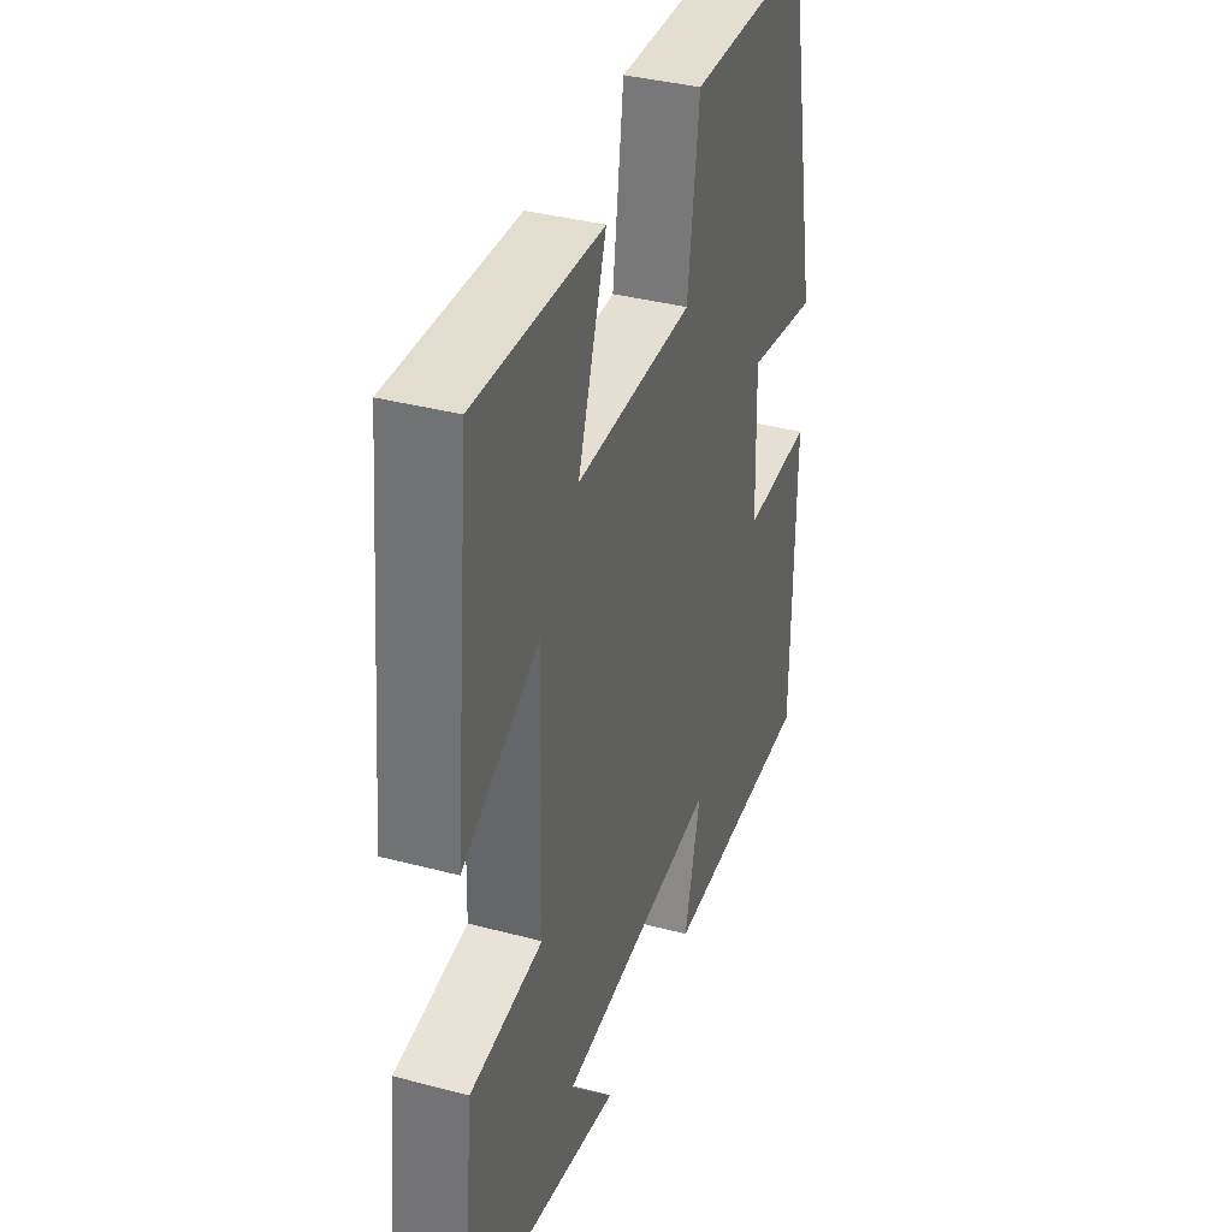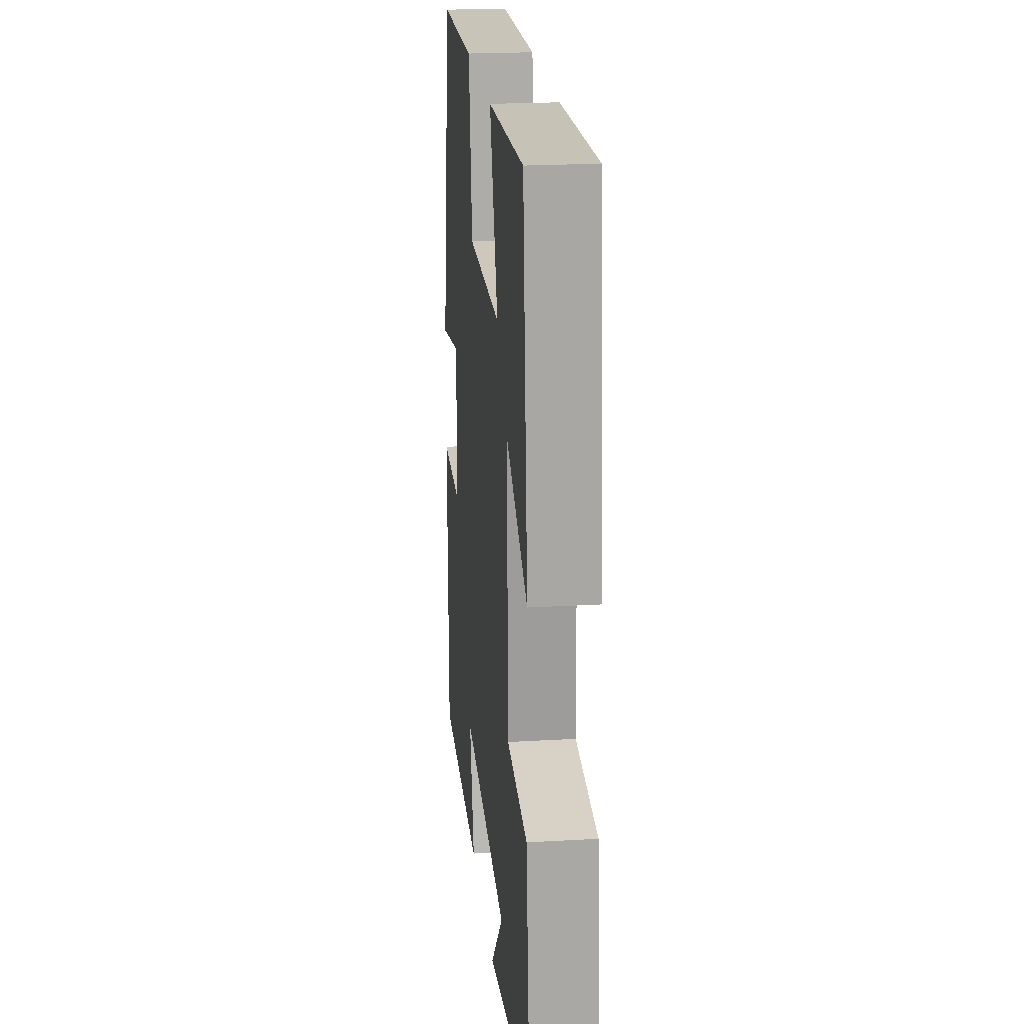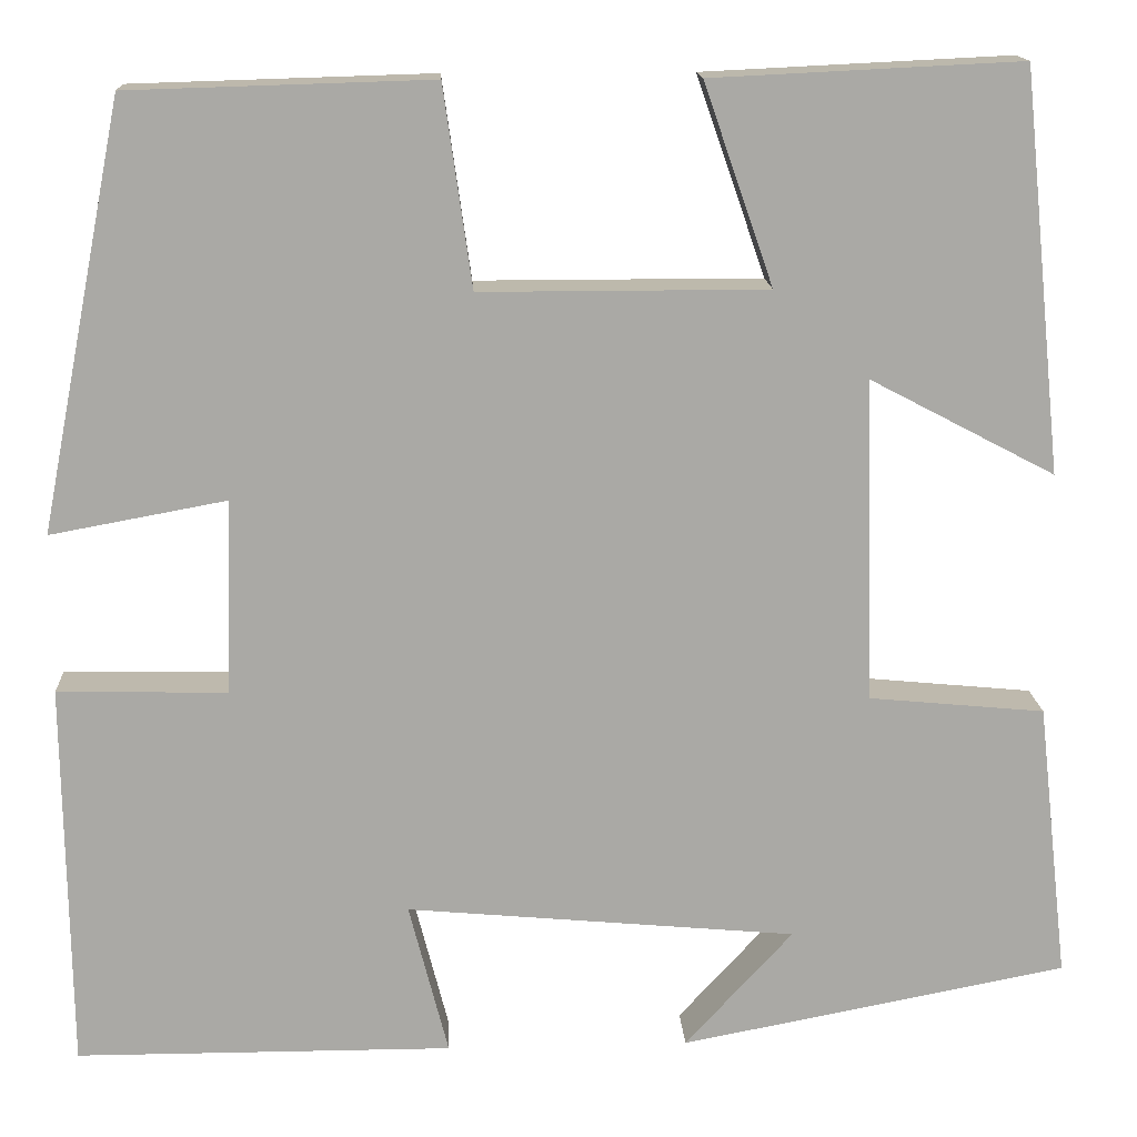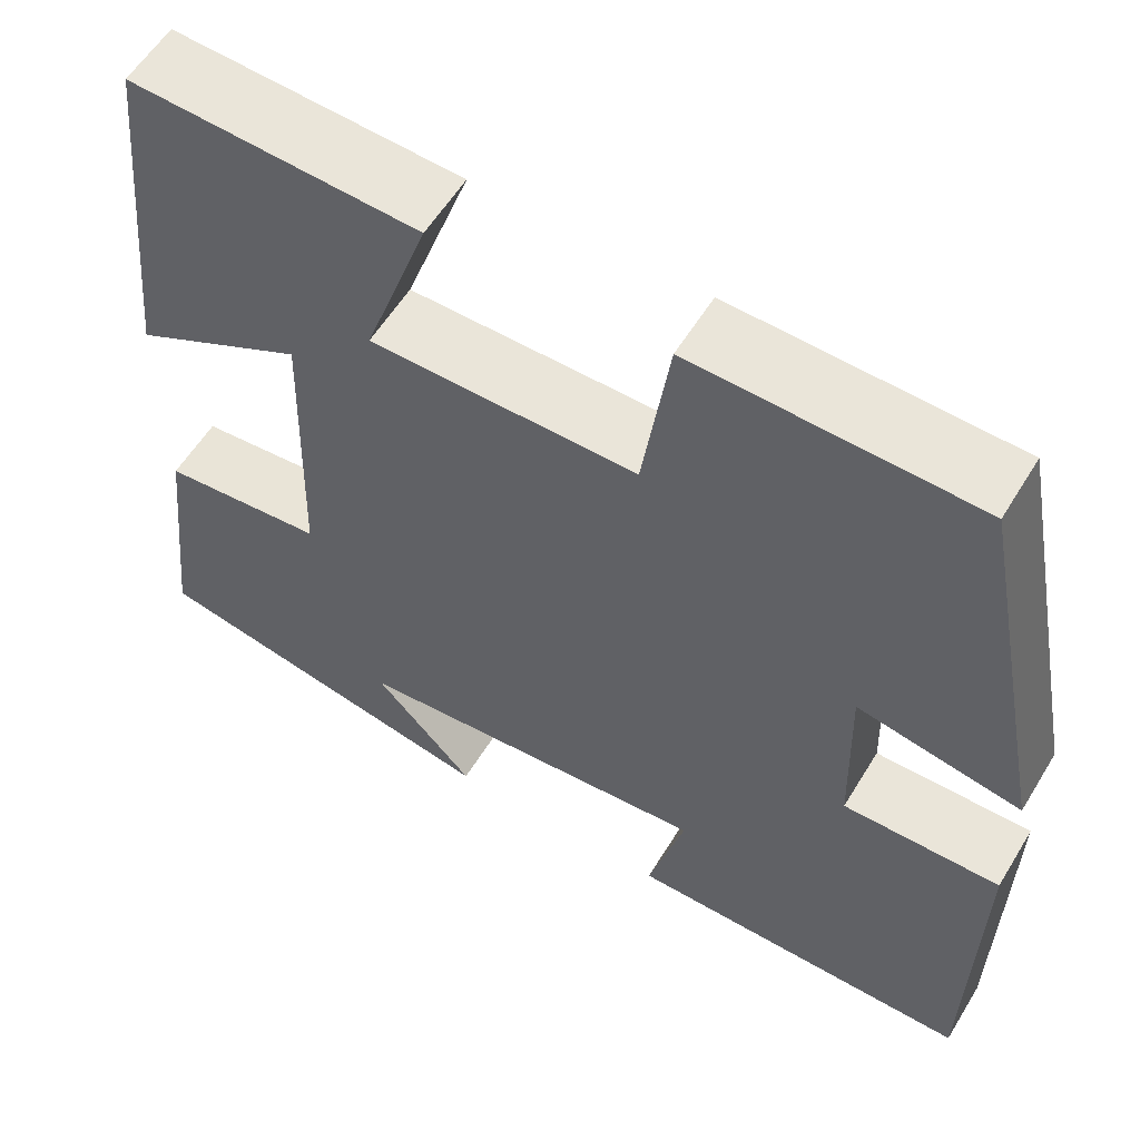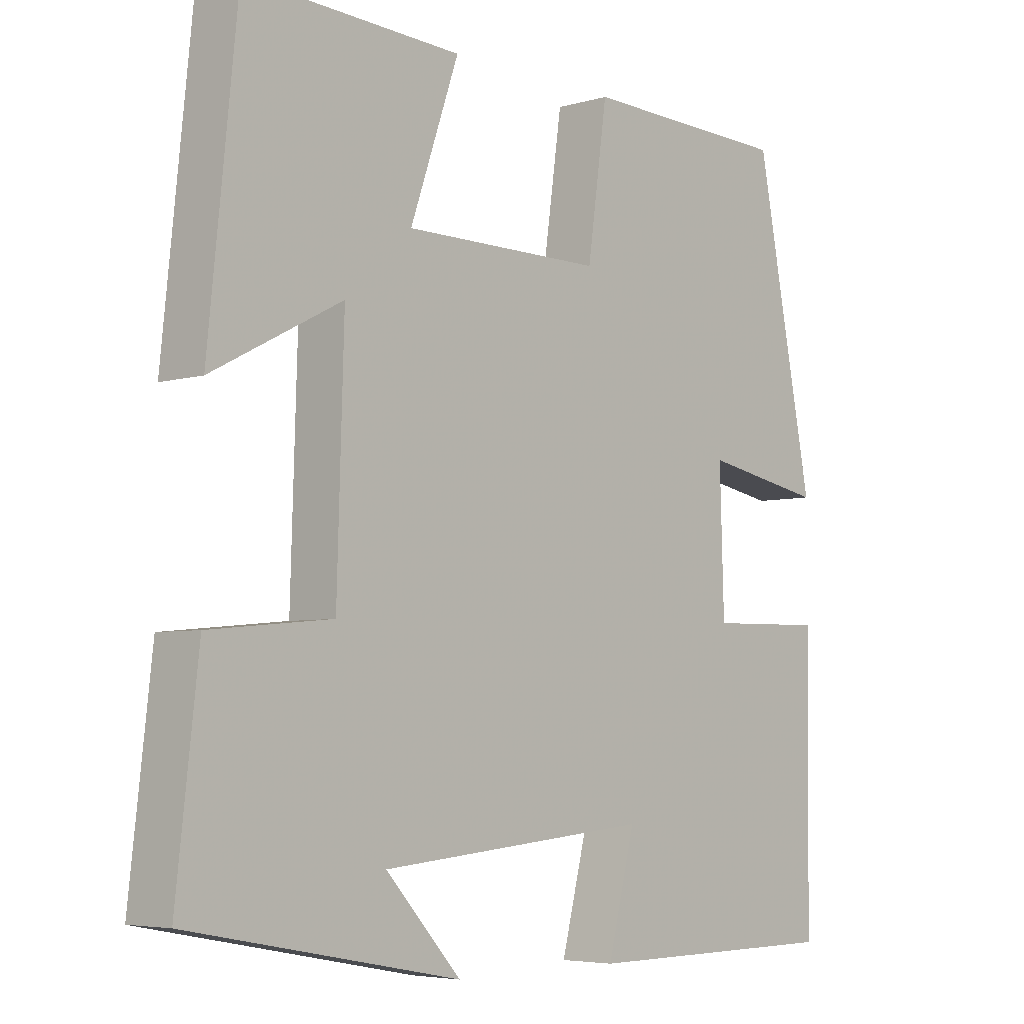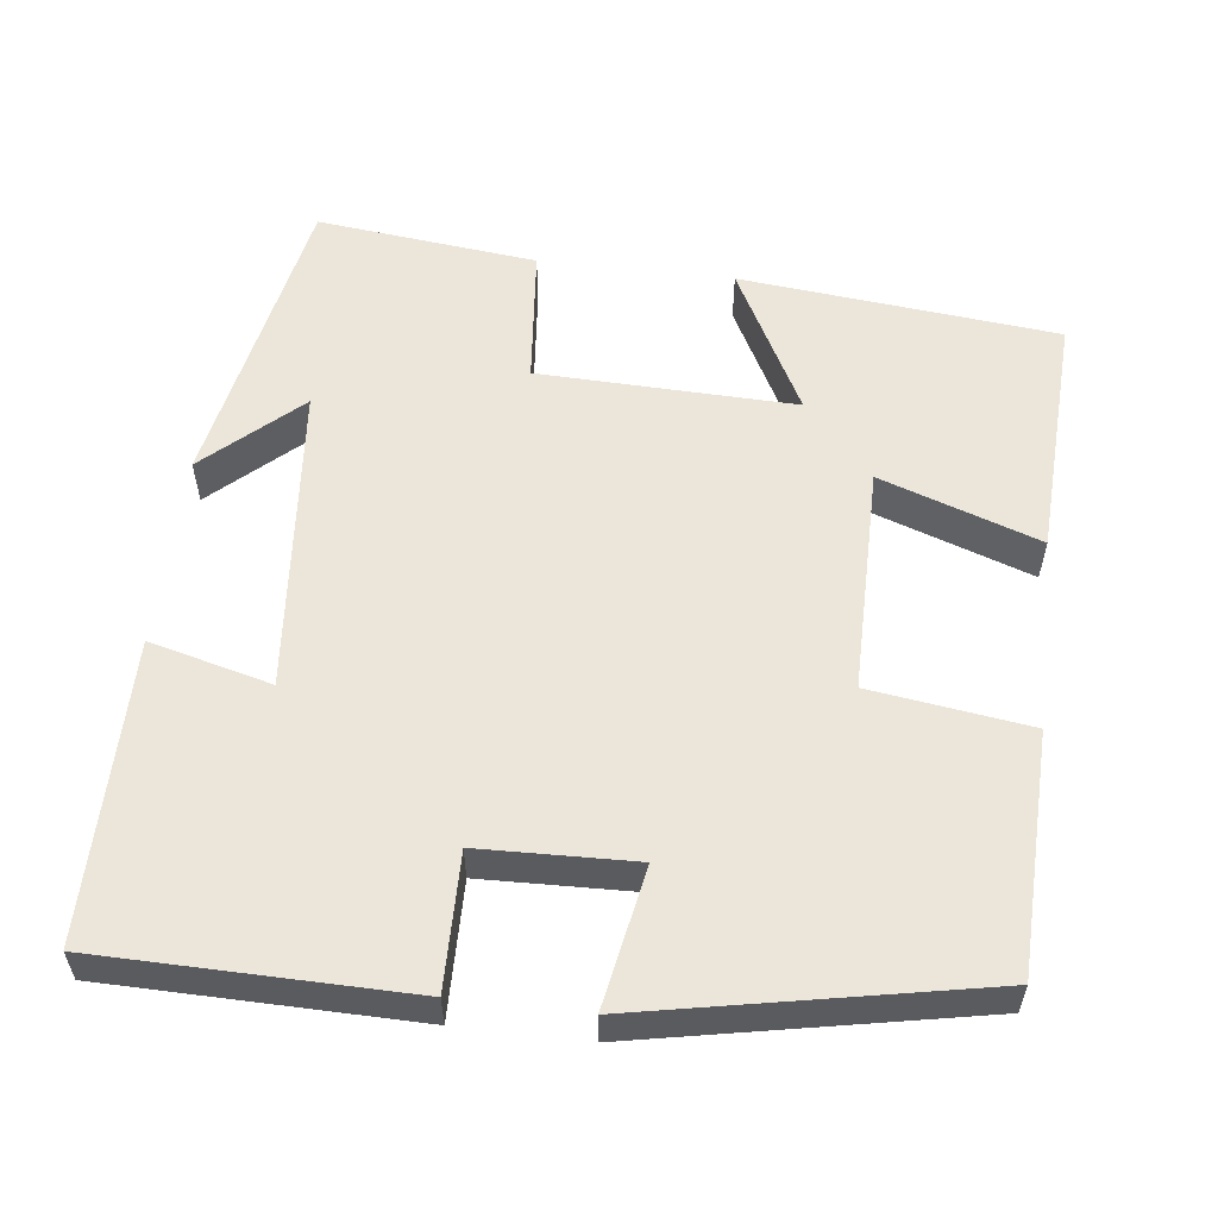
<metadata>
{"format":"obj","ext":"obj","renderer":"f3d","projection":"perspective","resolution":1024,"background":"white","views":[{"elev":37.2,"azim":108.8,"up":"+Z"},{"elev":21.9,"azim":84.2,"up":"+Z"},{"elev":15.0,"azim":-3.0,"up":"+Z"},{"elev":58.0,"azim":-148.8,"up":"+Z"},{"elev":-5.1,"azim":132.3,"up":"+Z"},{"elev":56.4,"azim":-83.2,"up":"+Y"}]}
</metadata>
<code>
v -0.495 0.07 -0.499
v -0.5 0.07 -0.104
v -0.327 0.07 -0.107
v -0.321 0.07 0.091
v -0.5 0.07 0.058
v -0.415 0.07 0.491
v -0.107 0.07 0.5
v -0.078 0.07 0.296
v 0.214 0.07 0.296
v 0.143 0.07 0.5
v 0.458 0.07 0.515
v 0.5 0.07 0.107
v 0.311 0.07 0.206
v 0.321 0.07 -0.124
v 0.5 0.07 -0.141
v 0.532 0.07 -0.424
v 0.137 0.07 -0.5
v 0.247 0.07 -0.38
v -0.151 0.07 -0.344
v -0.111 0.07 -0.5
v -0.495 0 -0.499
v -0.5 0 -0.104
v -0.327 0 -0.107
v -0.321 0 0.091
v -0.5 0 0.058
v -0.415 0 0.491
v -0.107 0 0.5
v -0.078 0 0.296
v 0.214 0 0.296
v 0.143 0 0.5
v 0.458 0 0.515
v 0.5 0 0.107
v 0.311 0 0.206
v 0.321 0 -0.124
v 0.5 0 -0.141
v 0.532 0 -0.424
v 0.137 0 -0.5
v 0.247 0 -0.38
v -0.151 0 -0.344
v -0.111 0 -0.5
f 19 20 1 2
f 18 19 2 3
f 15 16 17 18
f 14 15 18 3
f 13 14 3 4
f 10 11 12 13
f 9 10 13
f 8 9 13 4
f 6 7 8
f 4 5 6 8
f 22 21 40 39
f 23 22 39 38
f 38 37 36 35
f 23 38 35 34
f 24 23 34 33
f 33 32 31 30
f 33 30 29
f 24 33 29 28
f 28 27 26
f 28 26 25 24
f 1 21 22 2
f 2 22 23 3
f 3 23 24 4
f 4 24 25 5
f 5 25 26 6
f 6 26 27 7
f 7 27 28 8
f 8 28 29 9
f 9 29 30 10
f 10 30 31 11
f 11 31 32 12
f 12 32 33 13
f 13 33 34 14
f 14 34 35 15
f 15 35 36 16
f 16 36 37 17
f 17 37 38 18
f 18 38 39 19
f 19 39 40 20
f 20 40 21 1

</code>
